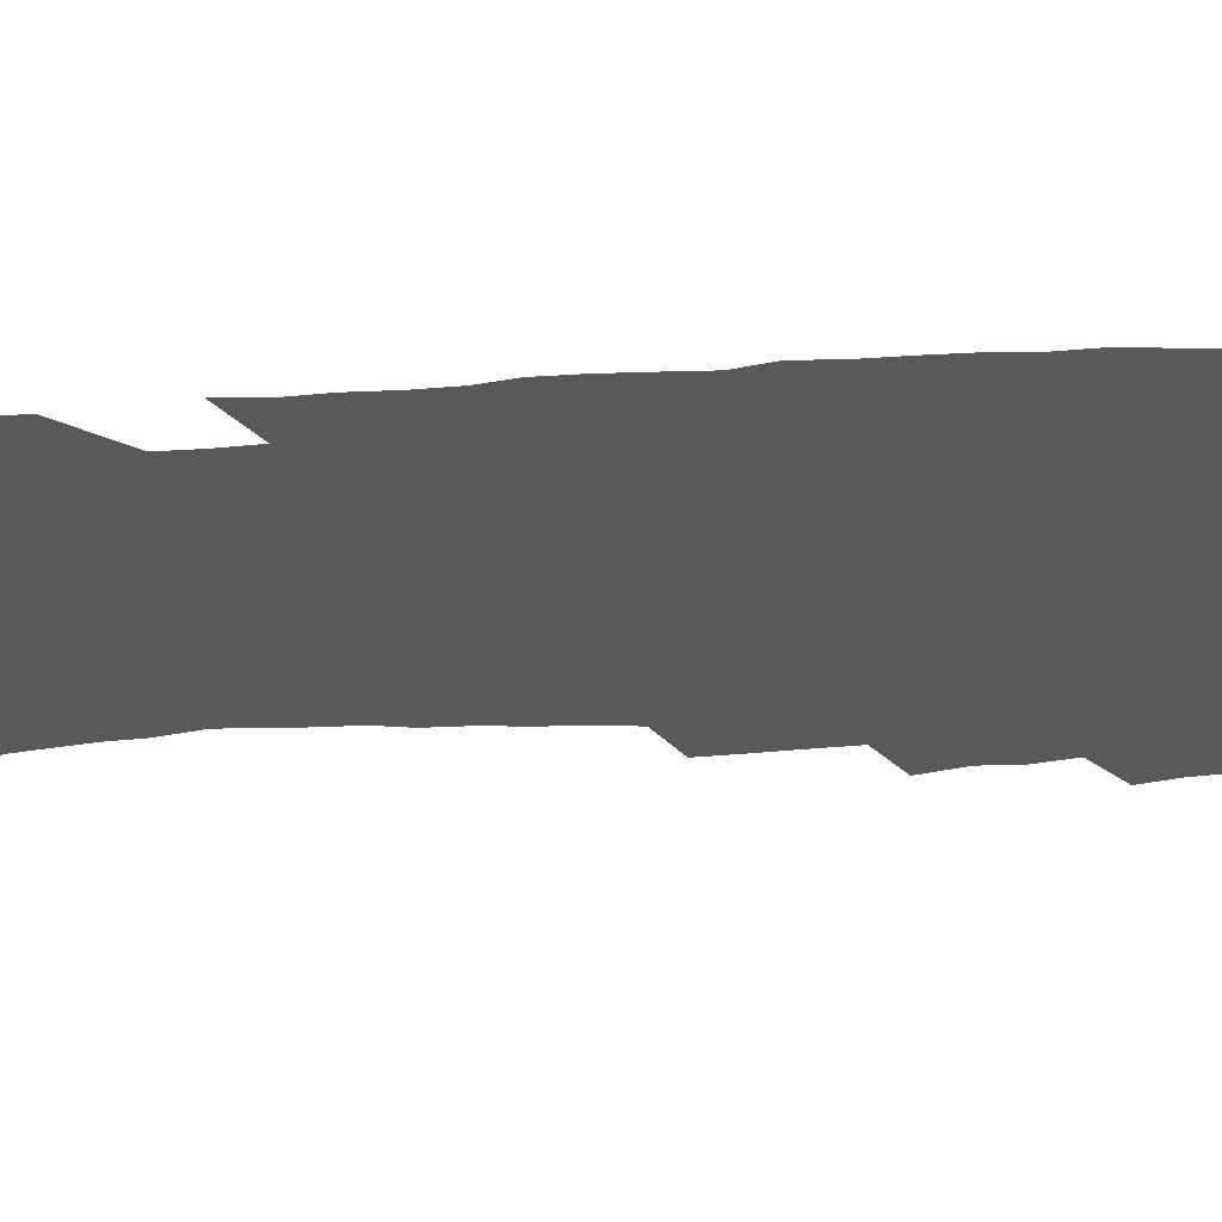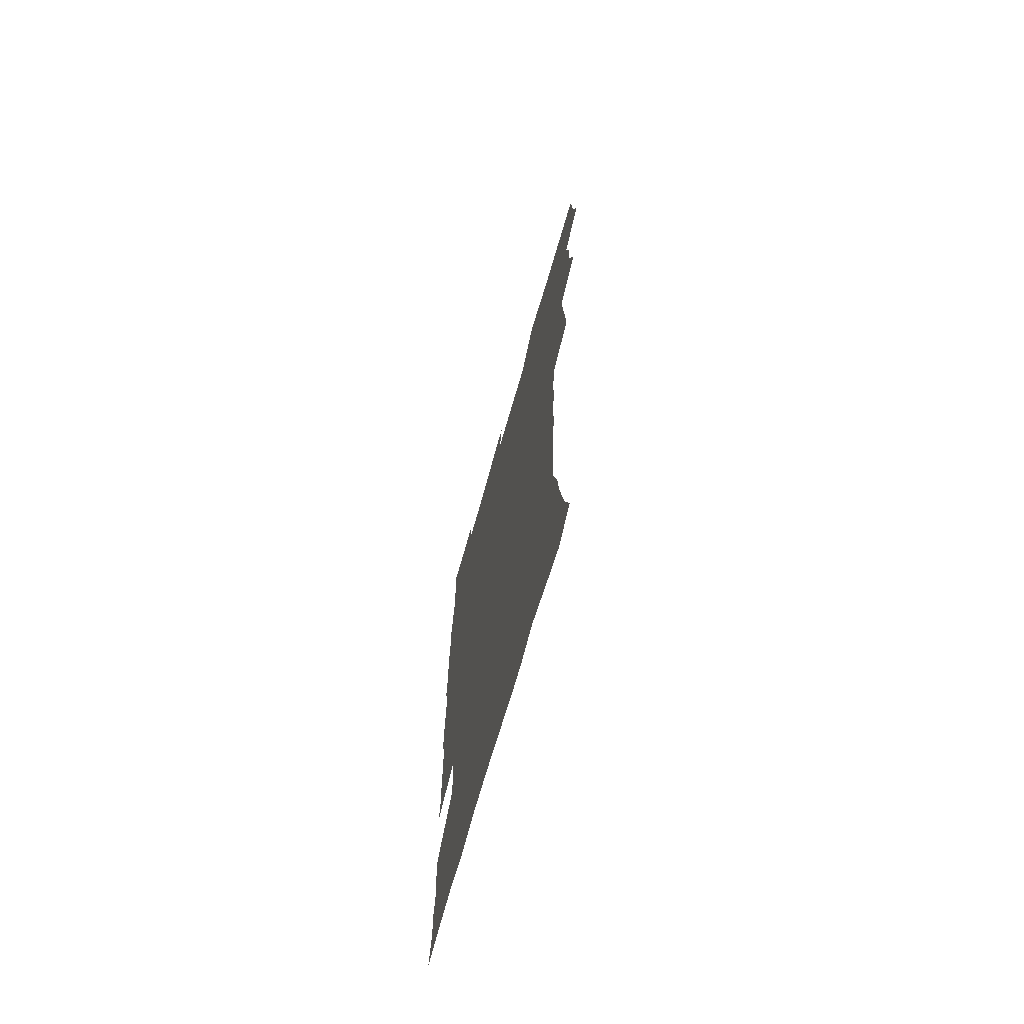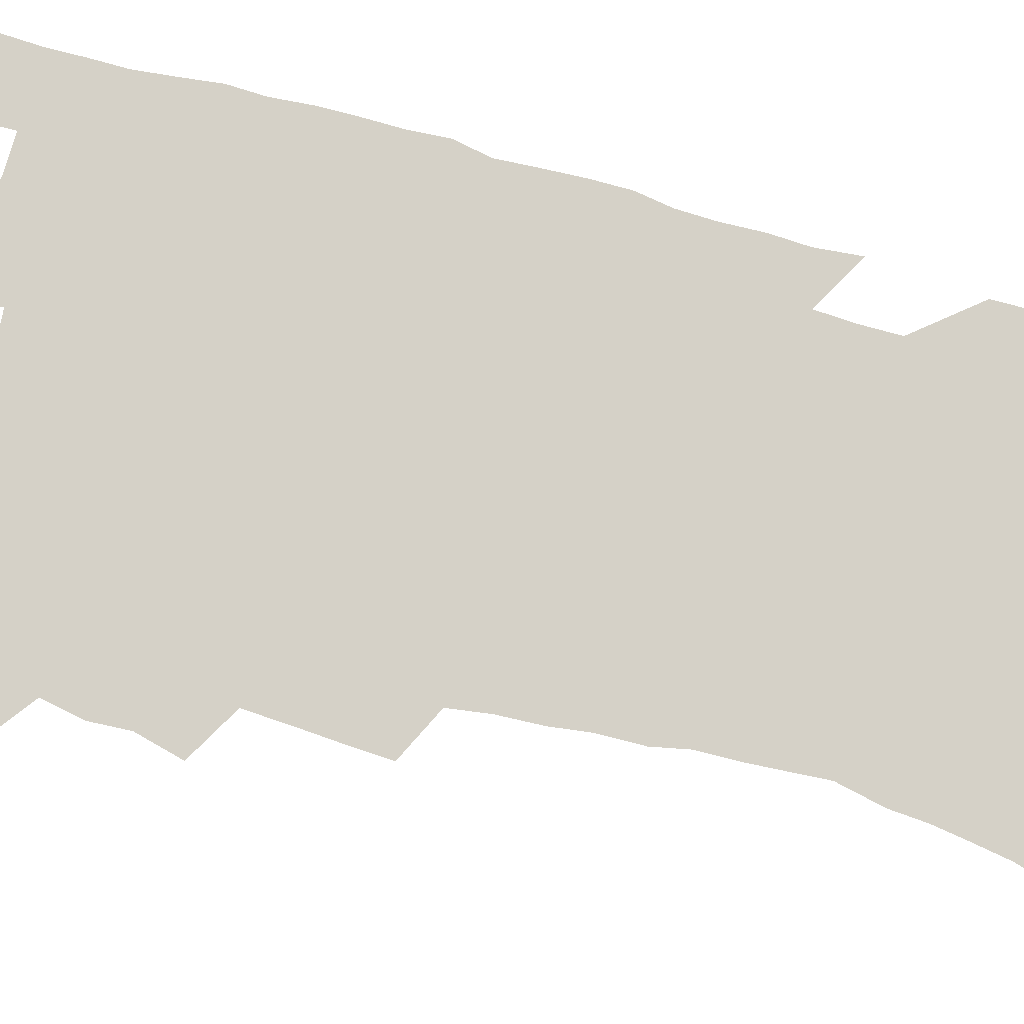
<metadata>
{"format":"obj","ext":"obj","renderer":"f3d","projection":"perspective","resolution":1024,"background":"white","views":[{"elev":-30.0,"azim":94.9,"up":"+Z"},{"elev":-71.4,"azim":-106.1,"up":"+Y"},{"elev":79.5,"azim":-75.1,"up":"+Z"}]}
</metadata>
<code>
v 475.2 523.1 0
v 479.1 538.7 0
v 480.8 553.6 0
v 480.2 568.6 0
v 487.1 457.3 0
v 492 475.8 0
v 491.4 491.4 0
v 494.7 508.2 0
v 495.4 523.4 0
v 497.5 538.5 0
v 496.8 553.5 0
v 495.1 569.6 0
v 504.4 391.9 0
v 505.5 409.8 0
v 506.9 427.5 0
v 508 445 0
v 509.4 461.8 0
v 510.5 478 0
v 511.3 493.6 0
v 510.7 508.5 0
v 514.1 524.1 0
v 513.2 538.8 0
v 512.1 553.7 0
v 510.2 570.1 0
v 519.4 177.9 0
v 524.1 193.1 0
v 526.5 206.9 0
v 529 221.7 0
v 530.2 236.2 0
v 534.4 254.8 0
v 533.6 268.8 0
v 532.7 283.9 0
v 532.5 300.9 0
v 529.8 315.1 0
v 529.6 332.5 0
v 527.7 348.2 0
v 527.1 365.7 0
v 525 381.6 0
v 525.6 399.4 0
v 526.7 416.8 0
v 526.4 432.6 0
v 527.8 449.2 0
v 527.3 464.2 0
v 529 480.1 0
v 529.7 495 0
v 528.5 509.6 0
v 529.1 524.2 0
v 528.4 539.1 0
v 526.9 554.4 0
v 525 570.6 0
v 533.5 169.4 0
v 540.6 187 0
v 541.7 200 0
v 544.3 215.2 0
v 549.1 233.9 0
v 549.6 248.8 0
v 550.4 264.3 0
v 548.8 277.6 0
v 548.2 292.8 0
v 548.2 309.6 0
v 547.6 325.6 0
v 546.7 341.3 0
v 544.7 355.9 0
v 545.4 373.5 0
v 543.2 387.9 0
v 542.9 403.9 0
v 543.5 420.3 0
v 543 435.4 0
v 543.3 450.8 0
v 544.5 466.5 0
v 544.1 480.9 0
v 545.3 495.8 0
v 546.3 510.1 0
v 545.3 524.2 0
v 543.5 539.6 0
v 541.3 556.3 0
v 539.2 573 0
v 549 172.6 0
v 553.9 188.6 0
v 558.3 206.1 0
v 562.6 224.7 0
v 563.7 240 0
v 565.5 256.9 0
v 565.2 271.2 0
v 564.4 285.4 0
v 562.8 299 0
v 562.5 314.8 0
v 562.2 330.8 0
v 560.7 345.1 0
v 561.1 362.3 0
v 560.4 377.3 0
v 558.8 391.5 0
v 558.6 407 0
v 559 422.6 0
v 559.6 438.2 0
v 560 453.2 0
v 559.9 467.7 0
v 560.3 482.3 0
v 560.5 496.5 0
v 560.6 510.5 0
v 559.8 524.5 0
v 558.7 539.4 0
v 557.3 554.9 0
v 553.2 576.6 0
v 566.6 176.8 0
v 570.3 192.9 0
v 575.3 213.2 0
v 577.4 230.1 0
v 577.8 244.7 0
v 578.3 259.9 0
v 577.9 274.1 0
v 577.6 289 0
v 576.1 302.2 0
v 577 320.3 0
v 576.1 334.6 0
v 574.7 348.4 0
v 575.5 365.8 0
v 573.9 379.2 0
v 575.2 396.2 0
v 574.9 410.6 0
v 574.3 424.8 0
v 574.5 439.7 0
v 574.8 454.4 0
v 573.7 468 0
v 574.6 482.8 0
v 575.1 497 0
v 574.7 510.9 0
v 573.8 525.2 0
v 573.9 538.9 0
v 572.3 554.5 0
v 579.9 172.8 0
v 585.8 196.3 0
v 588.9 215.2 0
v 589.9 231 0
v 590.5 246.5 0
v 590.7 261.4 0
v 591.1 277.4 0
v 590.3 291 0
v 589.8 305.8 0
v 589.9 321.7 0
v 589.4 336.8 0
v 589.3 352.5 0
v 589.1 367.8 0
v 589 382.7 0
v 588.8 397.3 0
v 588.2 410.8 0
v 588.8 426.6 0
v 588.2 440.2 0
v 588.8 455.2 0
v 588.6 469.2 0
v 588.7 483.2 0
v 589.1 497.2 0
v 589 511.1 0
v 588.5 525.3 0
v 587.8 539.7 0
v 586.6 555.6 0
v 595.3 172.3 0
v 599.3 194.2 0
v 602.8 218.6 0
v 603.4 234.3 0
v 603.7 249.3 0
v 603.6 263.4 0
v 603.7 278.1 0
v 603.6 293.9 0
v 603.6 309.7 0
v 603.1 323.6 0
v 603.1 339.6 0
v 603 354.7 0
v 602.8 369.4 0
v 602.6 383.8 0
v 602.5 398.3 0
v 602.6 412.9 0
v 602.7 427.5 0
v 603.1 442.3 0
v 602.9 455.9 0
v 603.1 470.1 0
v 603.2 483.7 0
v 602.9 497.5 0
v 603.2 511.3 0
v 602.8 525.5 0
v 602.1 540.4 0
v 601.4 555.5 0
v 612 174.3 0
v 614 195.7 0
v 615.6 217.9 0
v 616 234 0
v 616.2 249.7 0
v 616.1 262.5 0
v 616.5 280.4 0
v 616.4 294.1 0
v 616.3 309.4 0
v 616.2 324.8 0
v 616.3 341.3 0
v 616.1 355.3 0
v 616 369.6 0
v 615.9 383.5 0
v 616.1 398.3 0
v 616.2 412.1 0
v 616.4 427.5 0
v 616.5 442 0
v 616.6 455.9 0
v 616.8 470.1 0
v 616.8 483.9 0
v 617.3 497.8 0
v 617.2 511.6 0
v 617.2 525.4 0
v 616.9 539.8 0
v 615.9 556.3 0
v 613 577.5 0
v 628.2 175.1 0
v 628.5 197.4 0
v 628.7 217 0
v 628.8 233.9 0
v 628.9 248.9 0
v 629.1 265.3 0
v 629.1 280.4 0
v 629.1 294.6 0
v 629.2 309 0
v 629.2 323.2 0
v 629.2 340.3 0
v 629.2 355.4 0
v 629.3 369.6 0
v 629.4 384.8 0
v 629.6 398.4 0
v 629.7 412.8 0
v 630 427 0
v 630 441.9 0
v 630.4 455.5 0
v 630.3 470.2 0
v 630.6 483.6 0
v 630.9 497.6 0
v 631.2 511.5 0
v 631.4 525.6 0
v 631.2 540.3 0
v 630.8 555.5 0
v 628.3 575.9 0
v 644.1 174.4 0
v 642.7 197.1 0
v 642 216 0
v 641.9 231.8 0
v 641.6 248.4 0
v 642 263.1 0
v 641.7 279.4 0
v 641.7 294.6 0
v 642.1 308.1 0
v 642 325.6 0
v 642.2 339.9 0
v 642.4 354.4 0
v 642.7 368.7 0
v 642.8 383.5 0
v 643 397.8 0
v 643 412.6 0
v 643.9 425.9 0
v 643.6 441.1 0
v 644.2 455.1 0
v 644 469.7 0
v 644.3 483.6 0
v 645.1 497.3 0
v 645.3 511.3 0
v 645.8 525.3 0
v 646.1 539.3 0
v 645.7 554.7 0
v 645 571.6 0
v 660.2 171.1 0
v 657.2 194.7 0
v 655.5 214.1 0
v 655.2 229.9 0
v 655.8 243.8 0
v 654.7 261.8 0
v 654.8 276.8 0
v 654.9 292 0
v 655.1 307.5 0
v 655.5 322.4 0
v 655.8 337.4 0
v 656.2 352 0
v 656.2 367.2 0
v 656.3 382 0
v 656.7 396.4 0
v 657 411 0
v 657.5 425.3 0
v 659.3 438.5 0
v 658.4 454.3 0
v 659.2 468.1 0
v 658.9 482.7 0
v 659 497.1 0
v 658.9 511 0
v 660.5 525.1 0
v 660.3 539.4 0
v 660.4 554.1 0
v 660.2 569.9 0
v 674.8 172.2 0
v 672.9 189.7 0
v 670.1 210.2 0
v 669.5 226.1 0
v 668.6 242.6 0
v 668.4 257.6 0
v 668.2 273.1 0
v 668.3 288.7 0
v 669.4 303.1 0
v 669.2 319.1 0
v 671.1 332.4 0
v 670.3 349 0
v 670.8 363.8 0
v 671.2 378.6 0
v 672.4 392.8 0
v 671.9 408.4 0
v 671.8 423.6 0
v 673 437.8 0
v 672.6 453 0
v 673.3 467.2 0
v 673.1 482 0
v 673.5 496.3 0
v 676.2 510.5 0
v 675.6 525 0
v 674.9 539.6 0
v 675 554.1 0
v 675.1 569.7 0
v 674.9 586.7 0
v 690 170.2 0
v 686.5 189.5 0
v 684.9 206.1 0
v 684.8 220.9 0
v 683.2 237.8 0
v 681.9 253.6 0
v 682.7 267.1 0
v 682.8 282.9 0
v 683.8 298.4 0
v 684.1 314.2 0
v 684.7 329.5 0
v 685.2 344.7 0
v 685.9 359.5 0
v 686.5 374.5 0
v 688.2 388.8 0
v 687.9 404.6 0
v 688 419.9 0
v 689.1 434.7 0
v 688.6 450.2 0
v 688.6 465.3 0
v 690.2 479.6 0
v 689.6 494.8 0
v 691.2 509.4 0
v 690.1 525 0
v 689.9 539.6 0
v 689.5 553.9 0
v 690.1 568.9 0
v 690.7 584.2 0
v 705.4 166.8 0
v 702.4 184.8 0
v 702.8 199 0
v 700.5 215.5 0
v 702.2 228.4 0
v 702.1 242.9 0
v 705.7 286 0
v 704.3 303.7 0
v 705.2 319.2 0
v 704.8 335.6 0
v 705.5 351.1 0
v 708 365.5 0
v 708.1 381.2 0
v 707.5 397.6 0
v 706.8 414.2 0
v 709.8 428.5 0
v 709 444.8 0
v 709.2 460.4 0
v 709.2 476.1 0
v 708.1 492.1 0
v 708.8 507.2 0
v 707 523.5 0
v 705.5 539.4 0
v 705.7 554.3 0
v 705.5 569.1 0
v 706.4 585 0
f 8 9 1
f 1 9 2
f 9 10 2
f 2 10 3
f 10 11 3
f 3 11 4
f 11 12 4
f 16 17 5
f 5 17 6
f 17 18 6
f 6 18 7
f 18 19 7
f 7 19 8
f 19 20 8
f 8 20 9
f 20 21 9
f 9 21 10
f 21 22 10
f 10 22 11
f 22 23 11
f 11 23 12
f 23 24 12
f 38 39 13
f 13 39 14
f 39 40 14
f 14 40 15
f 40 41 15
f 15 41 16
f 41 42 16
f 16 42 17
f 42 43 17
f 17 43 18
f 43 44 18
f 18 44 19
f 44 45 19
f 19 45 20
f 45 46 20
f 20 46 21
f 46 47 21
f 21 47 22
f 47 48 22
f 22 48 23
f 48 49 23
f 23 49 24
f 49 50 24
f 51 52 25
f 25 52 26
f 52 53 26
f 26 53 27
f 53 54 27
f 27 54 28
f 54 55 28
f 28 55 29
f 55 56 29
f 29 56 30
f 56 57 30
f 30 57 31
f 57 58 31
f 31 58 32
f 58 59 32
f 32 59 33
f 59 60 33
f 33 60 34
f 60 61 34
f 34 61 35
f 61 62 35
f 35 62 36
f 62 63 36
f 36 63 37
f 63 64 37
f 37 64 38
f 64 65 38
f 38 65 39
f 65 66 39
f 39 66 40
f 66 67 40
f 40 67 41
f 67 68 41
f 41 68 42
f 68 69 42
f 42 69 43
f 69 70 43
f 43 70 44
f 70 71 44
f 44 71 45
f 71 72 45
f 45 72 46
f 72 73 46
f 46 73 47
f 73 74 47
f 47 74 48
f 74 75 48
f 48 75 49
f 75 76 49
f 49 76 50
f 76 77 50
f 51 78 52
f 78 79 52
f 52 79 53
f 79 80 53
f 53 80 54
f 80 81 54
f 54 81 55
f 81 82 55
f 55 82 56
f 82 83 56
f 56 83 57
f 83 84 57
f 57 84 58
f 84 85 58
f 58 85 59
f 85 86 59
f 59 86 60
f 86 87 60
f 60 87 61
f 87 88 61
f 61 88 62
f 88 89 62
f 62 89 63
f 89 90 63
f 63 90 64
f 90 91 64
f 64 91 65
f 91 92 65
f 65 92 66
f 92 93 66
f 66 93 67
f 93 94 67
f 67 94 68
f 94 95 68
f 68 95 69
f 95 96 69
f 69 96 70
f 96 97 70
f 70 97 71
f 97 98 71
f 71 98 72
f 98 99 72
f 72 99 73
f 99 100 73
f 73 100 74
f 100 101 74
f 74 101 75
f 101 102 75
f 75 102 76
f 102 103 76
f 76 103 77
f 103 104 77
f 78 105 79
f 105 106 79
f 79 106 80
f 106 107 80
f 80 107 81
f 107 108 81
f 81 108 82
f 108 109 82
f 82 109 83
f 109 110 83
f 83 110 84
f 110 111 84
f 84 111 85
f 111 112 85
f 85 112 86
f 112 113 86
f 86 113 87
f 113 114 87
f 87 114 88
f 114 115 88
f 88 115 89
f 115 116 89
f 89 116 90
f 116 117 90
f 90 117 91
f 117 118 91
f 91 118 92
f 118 119 92
f 92 119 93
f 119 120 93
f 93 120 94
f 120 121 94
f 94 121 95
f 121 122 95
f 95 122 96
f 122 123 96
f 96 123 97
f 123 124 97
f 97 124 98
f 124 125 98
f 98 125 99
f 125 126 99
f 99 126 100
f 126 127 100
f 100 127 101
f 127 128 101
f 101 128 102
f 128 129 102
f 102 129 103
f 129 130 103
f 103 130 104
f 105 131 106
f 131 132 106
f 106 132 107
f 132 133 107
f 107 133 108
f 133 134 108
f 108 134 109
f 134 135 109
f 109 135 110
f 135 136 110
f 110 136 111
f 136 137 111
f 111 137 112
f 137 138 112
f 112 138 113
f 138 139 113
f 113 139 114
f 139 140 114
f 114 140 115
f 140 141 115
f 115 141 116
f 141 142 116
f 116 142 117
f 142 143 117
f 117 143 118
f 143 144 118
f 118 144 119
f 144 145 119
f 119 145 120
f 145 146 120
f 120 146 121
f 146 147 121
f 121 147 122
f 147 148 122
f 122 148 123
f 148 149 123
f 123 149 124
f 149 150 124
f 124 150 125
f 150 151 125
f 125 151 126
f 151 152 126
f 126 152 127
f 152 153 127
f 127 153 128
f 153 154 128
f 128 154 129
f 154 155 129
f 129 155 130
f 155 156 130
f 131 157 132
f 157 158 132
f 132 158 133
f 158 159 133
f 133 159 134
f 159 160 134
f 134 160 135
f 160 161 135
f 135 161 136
f 161 162 136
f 136 162 137
f 162 163 137
f 137 163 138
f 163 164 138
f 138 164 139
f 164 165 139
f 139 165 140
f 165 166 140
f 140 166 141
f 166 167 141
f 141 167 142
f 167 168 142
f 142 168 143
f 168 169 143
f 143 169 144
f 169 170 144
f 144 170 145
f 170 171 145
f 145 171 146
f 171 172 146
f 146 172 147
f 172 173 147
f 147 173 148
f 173 174 148
f 148 174 149
f 174 175 149
f 149 175 150
f 175 176 150
f 150 176 151
f 176 177 151
f 151 177 152
f 177 178 152
f 152 178 153
f 178 179 153
f 153 179 154
f 179 180 154
f 154 180 155
f 180 181 155
f 155 181 156
f 181 182 156
f 157 183 158
f 183 184 158
f 158 184 159
f 184 185 159
f 159 185 160
f 185 186 160
f 160 186 161
f 186 187 161
f 161 187 162
f 187 188 162
f 162 188 163
f 188 189 163
f 163 189 164
f 189 190 164
f 164 190 165
f 190 191 165
f 165 191 166
f 191 192 166
f 166 192 167
f 192 193 167
f 167 193 168
f 193 194 168
f 168 194 169
f 194 195 169
f 169 195 170
f 195 196 170
f 170 196 171
f 196 197 171
f 171 197 172
f 197 198 172
f 172 198 173
f 198 199 173
f 173 199 174
f 199 200 174
f 174 200 175
f 200 201 175
f 175 201 176
f 201 202 176
f 176 202 177
f 202 203 177
f 177 203 178
f 203 204 178
f 178 204 179
f 204 205 179
f 179 205 180
f 205 206 180
f 180 206 181
f 206 207 181
f 181 207 182
f 207 208 182
f 183 210 184
f 210 211 184
f 184 211 185
f 211 212 185
f 185 212 186
f 212 213 186
f 186 213 187
f 213 214 187
f 187 214 188
f 214 215 188
f 188 215 189
f 215 216 189
f 189 216 190
f 216 217 190
f 190 217 191
f 217 218 191
f 191 218 192
f 218 219 192
f 192 219 193
f 219 220 193
f 193 220 194
f 220 221 194
f 194 221 195
f 221 222 195
f 195 222 196
f 222 223 196
f 196 223 197
f 223 224 197
f 197 224 198
f 224 225 198
f 198 225 199
f 225 226 199
f 199 226 200
f 226 227 200
f 200 227 201
f 227 228 201
f 201 228 202
f 228 229 202
f 202 229 203
f 229 230 203
f 203 230 204
f 230 231 204
f 204 231 205
f 231 232 205
f 205 232 206
f 232 233 206
f 206 233 207
f 233 234 207
f 207 234 208
f 234 235 208
f 208 235 209
f 235 236 209
f 210 237 211
f 237 238 211
f 211 238 212
f 238 239 212
f 212 239 213
f 239 240 213
f 213 240 214
f 240 241 214
f 214 241 215
f 241 242 215
f 215 242 216
f 242 243 216
f 216 243 217
f 243 244 217
f 217 244 218
f 244 245 218
f 218 245 219
f 245 246 219
f 219 246 220
f 246 247 220
f 220 247 221
f 247 248 221
f 221 248 222
f 248 249 222
f 222 249 223
f 249 250 223
f 223 250 224
f 250 251 224
f 224 251 225
f 251 252 225
f 225 252 226
f 252 253 226
f 226 253 227
f 253 254 227
f 227 254 228
f 254 255 228
f 228 255 229
f 255 256 229
f 229 256 230
f 256 257 230
f 230 257 231
f 257 258 231
f 231 258 232
f 258 259 232
f 232 259 233
f 259 260 233
f 233 260 234
f 260 261 234
f 234 261 235
f 261 262 235
f 235 262 236
f 262 263 236
f 237 264 238
f 264 265 238
f 238 265 239
f 265 266 239
f 239 266 240
f 266 267 240
f 240 267 241
f 267 268 241
f 241 268 242
f 268 269 242
f 242 269 243
f 269 270 243
f 243 270 244
f 270 271 244
f 244 271 245
f 271 272 245
f 245 272 246
f 272 273 246
f 246 273 247
f 273 274 247
f 247 274 248
f 274 275 248
f 248 275 249
f 275 276 249
f 249 276 250
f 276 277 250
f 250 277 251
f 277 278 251
f 251 278 252
f 278 279 252
f 252 279 253
f 279 280 253
f 253 280 254
f 280 281 254
f 254 281 255
f 281 282 255
f 255 282 256
f 282 283 256
f 256 283 257
f 283 284 257
f 257 284 258
f 284 285 258
f 258 285 259
f 285 286 259
f 259 286 260
f 286 287 260
f 260 287 261
f 287 288 261
f 261 288 262
f 288 289 262
f 262 289 263
f 289 290 263
f 264 291 265
f 291 292 265
f 265 292 266
f 292 293 266
f 266 293 267
f 293 294 267
f 267 294 268
f 294 295 268
f 268 295 269
f 295 296 269
f 269 296 270
f 296 297 270
f 270 297 271
f 297 298 271
f 271 298 272
f 298 299 272
f 272 299 273
f 299 300 273
f 273 300 274
f 300 301 274
f 274 301 275
f 301 302 275
f 275 302 276
f 302 303 276
f 276 303 277
f 303 304 277
f 277 304 278
f 304 305 278
f 278 305 279
f 305 306 279
f 279 306 280
f 306 307 280
f 280 307 281
f 307 308 281
f 281 308 282
f 308 309 282
f 282 309 283
f 309 310 283
f 283 310 284
f 310 311 284
f 284 311 285
f 311 312 285
f 285 312 286
f 312 313 286
f 286 313 287
f 313 314 287
f 287 314 288
f 314 315 288
f 288 315 289
f 315 316 289
f 289 316 290
f 316 317 290
f 291 319 292
f 319 320 292
f 292 320 293
f 320 321 293
f 293 321 294
f 321 322 294
f 294 322 295
f 322 323 295
f 295 323 296
f 323 324 296
f 296 324 297
f 324 325 297
f 297 325 298
f 325 326 298
f 298 326 299
f 326 327 299
f 299 327 300
f 327 328 300
f 300 328 301
f 328 329 301
f 301 329 302
f 329 330 302
f 302 330 303
f 330 331 303
f 303 331 304
f 331 332 304
f 304 332 305
f 332 333 305
f 305 333 306
f 333 334 306
f 306 334 307
f 334 335 307
f 307 335 308
f 335 336 308
f 308 336 309
f 336 337 309
f 309 337 310
f 337 338 310
f 310 338 311
f 338 339 311
f 311 339 312
f 339 340 312
f 312 340 313
f 340 341 313
f 313 341 314
f 341 342 314
f 314 342 315
f 342 343 315
f 315 343 316
f 343 344 316
f 316 344 317
f 344 345 317
f 317 345 318
f 345 346 318
f 319 347 320
f 347 348 320
f 320 348 321
f 348 349 321
f 321 349 322
f 349 350 322
f 322 350 323
f 350 351 323
f 323 351 324
f 351 352 324
f 324 352 325
f 327 353 328
f 353 354 328
f 328 354 329
f 354 355 329
f 329 355 330
f 355 356 330
f 330 356 331
f 356 357 331
f 331 357 332
f 357 358 332
f 332 358 333
f 358 359 333
f 333 359 334
f 359 360 334
f 334 360 335
f 360 361 335
f 335 361 336
f 361 362 336
f 336 362 337
f 362 363 337
f 337 363 338
f 363 364 338
f 338 364 339
f 364 365 339
f 339 365 340
f 365 366 340
f 340 366 341
f 366 367 341
f 341 367 342
f 367 368 342
f 342 368 343
f 368 369 343
f 343 369 344
f 369 370 344
f 344 370 345
f 370 371 345
f 345 371 346
f 371 372 346

</code>
